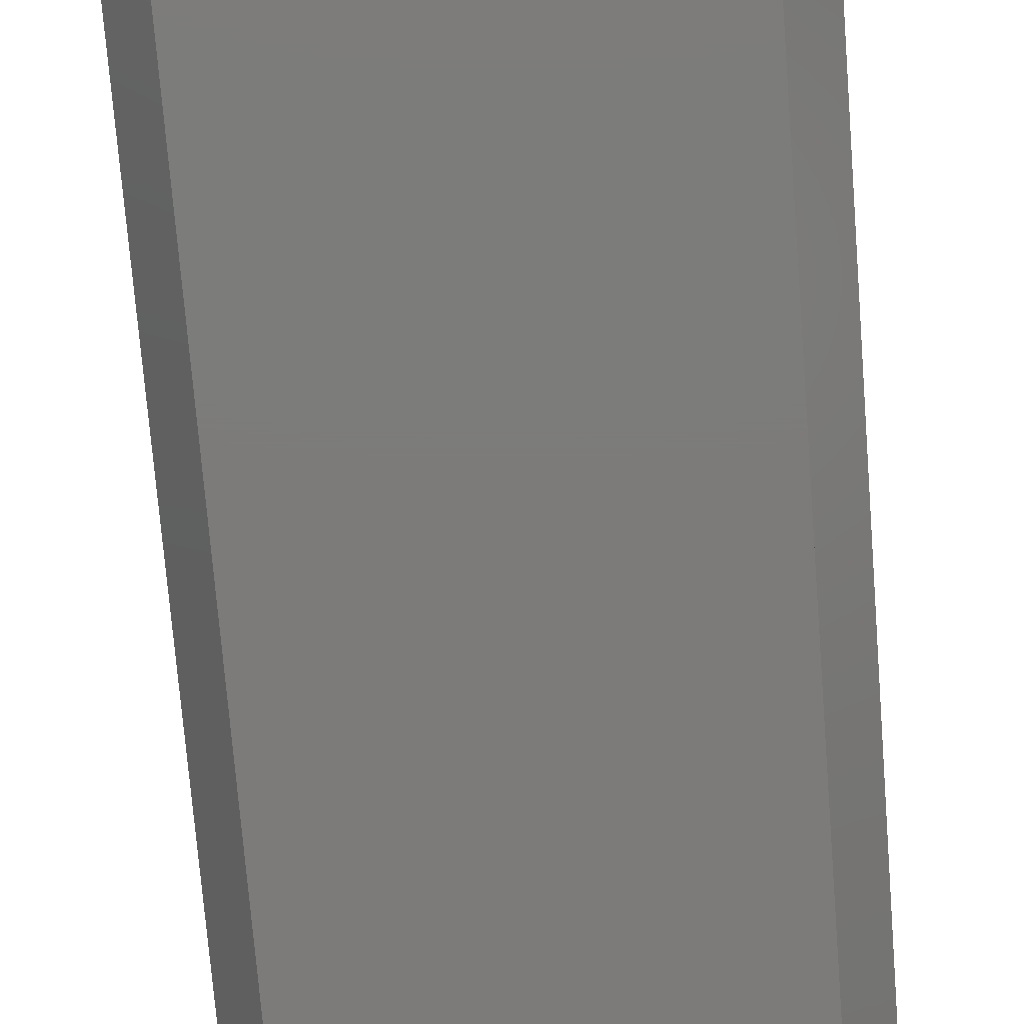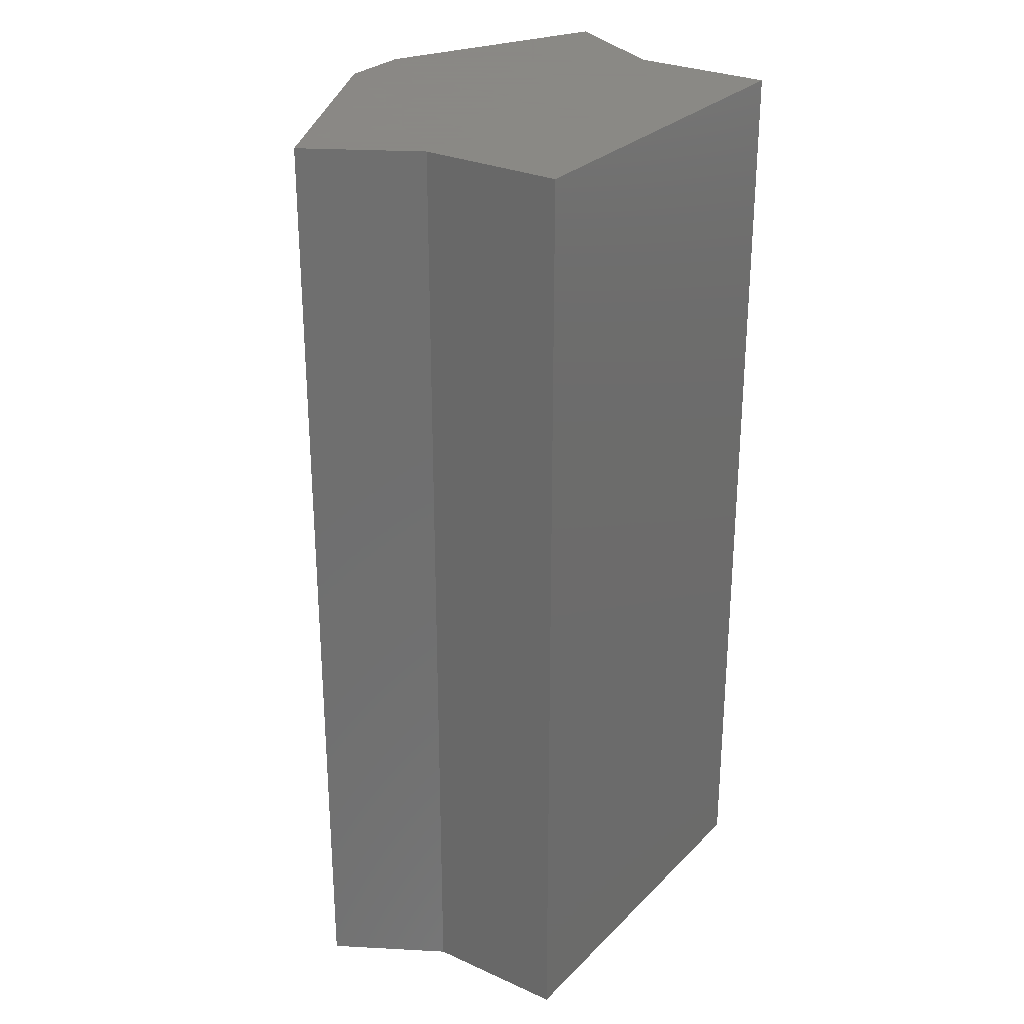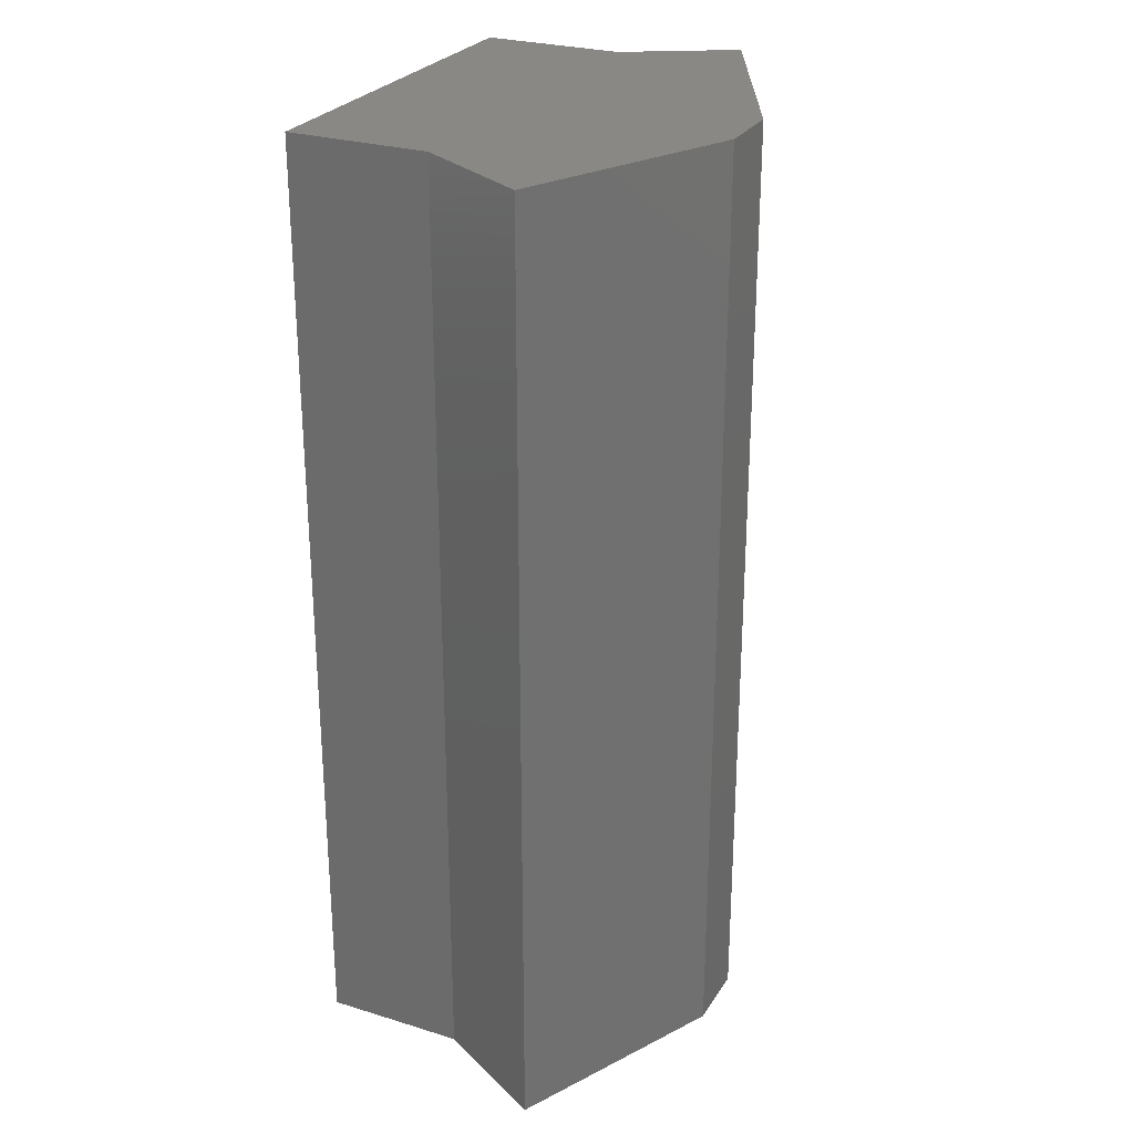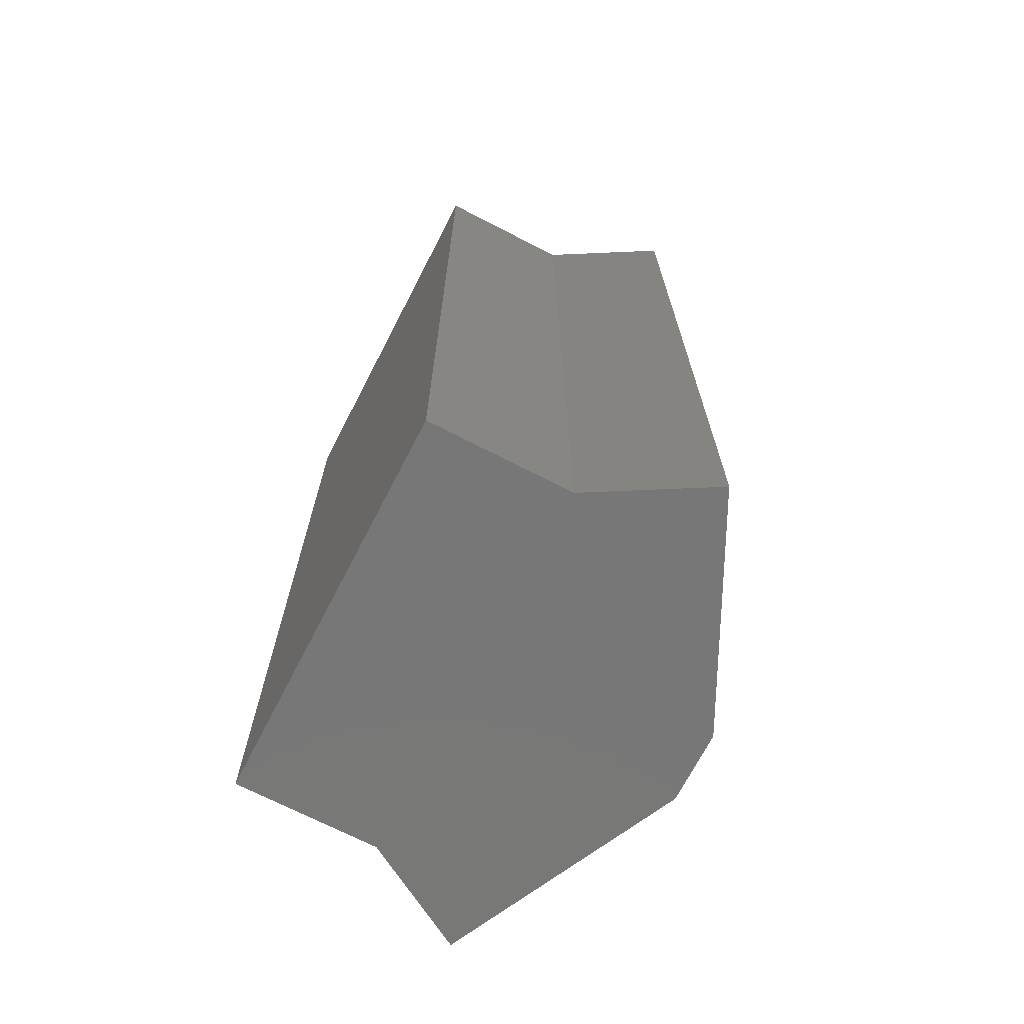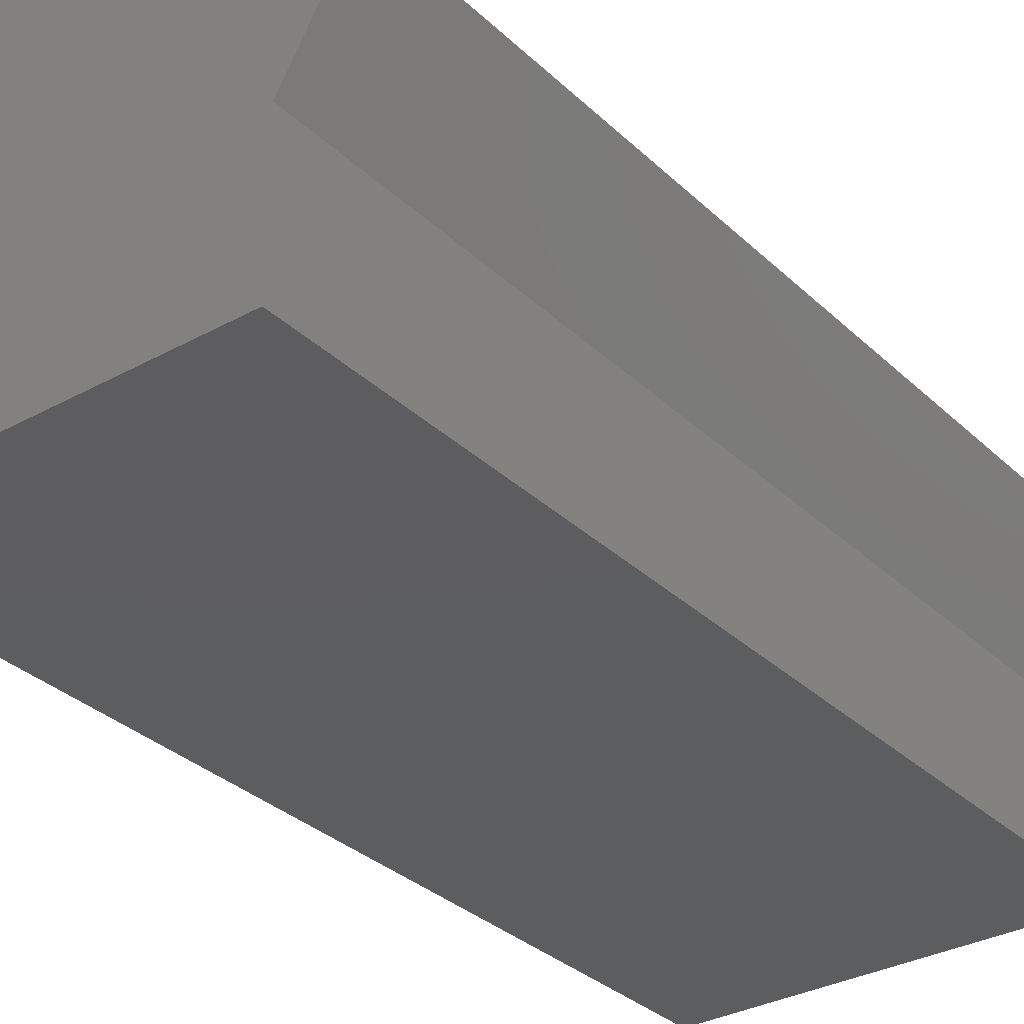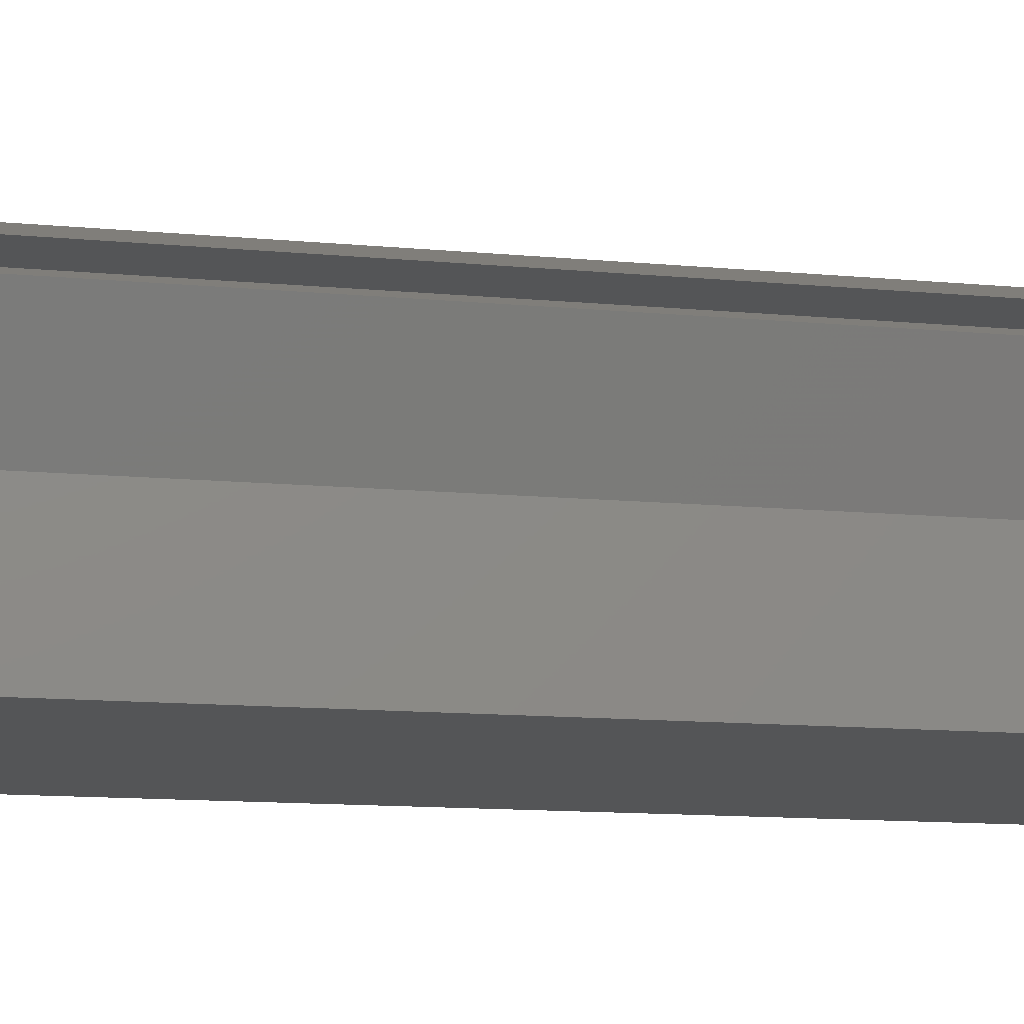
<metadata>
{"format":"stl","ext":"stl","renderer":"f3d","projection":"perspective","resolution":1024,"background":"white","views":[{"elev":-75.0,"azim":4.6,"up":"+Z"},{"elev":27.9,"azim":124.4,"up":"+Y"},{"elev":26.9,"azim":-64.4,"up":"+Y"},{"elev":-70.2,"azim":-117.3,"up":"+Y"},{"elev":-32.2,"azim":37.7,"up":"+Z"},{"elev":-14.0,"azim":78.8,"up":"+Z"}]}
</metadata>
<code>
# stl→obj: 40 verts, 76 faces
v 0.02352 0.007812 0.2828
v 0.07163 -0.01562 0.2594
v 0.2102 0.007812 0.1919
v 0.189 -0.01562 0.2022
v 0.2102 -0.7578 0.1919
v 0.189 -0.7344 0.2022
v 0.02352 -0.7578 0.2828
v 0.07163 -0.7344 0.2594
v 0.1372 -0.01562 0.1114
v 0.1372 -0.7344 0.1114
v 0.006003 -0.01562 0.2594
v 0.006003 -0.7344 0.2594
v -0.1294 -0.01562 0.1114
v -0.02814 -0.01562 0.2594
v -0.1735 -0.01562 0.1886
v 0.1372 -0.01562 0.01382
v 0.006003 -0.01562 0.01382
v -0.1294 -0.01562 0.01382
v -0.1735 -0.7344 0.1886
v -0.02814 -0.7344 0.2594
v -0.1294 -0.7344 0.1114
v 0.1372 -0.7344 0.01382
v -0.1294 -0.7344 0.01382
v 0.006003 -0.7344 0.01382
v -0.2062 0.007812 0.1987
v -0.1528 0.007812 0.1052
v -0.2062 -0.7578 0.1987
v -0.1528 -0.7578 0.1052
v -0.1528 0.007812 -0.009622
v -0.1528 -0.7578 -0.009622
v 0.006003 0.007812 -0.009622
v 0.1606 0.007812 -0.009622
v 0.006003 -0.7578 -0.009622
v 0.1606 -0.7578 -0.009622
v 0.1606 0.007812 0.1052
v 0.1606 -0.7578 0.1052
v 0.006003 0.007812 0.2828
v -0.03355 0.007812 0.2828
v 0.006003 -0.7578 0.2828
v -0.03355 -0.7578 0.2828
f 1 2 3
f 3 2 4
f 3 4 5
f 5 4 6
f 5 6 7
f 7 6 8
f 7 8 1
f 1 8 2
f 9 10 4
f 4 10 6
f 2 8 11
f 11 8 12
f 13 14 15
f 9 2 16
f 9 4 2
f 16 2 17
f 17 2 11
f 17 11 18
f 18 11 14
f 18 14 13
f 19 20 21
f 22 8 10
f 8 6 10
f 21 20 23
f 23 20 12
f 23 12 24
f 24 12 8
f 24 8 22
f 25 26 27
f 27 26 28
f 26 29 28
f 28 29 30
f 31 32 33
f 33 32 34
f 29 31 30
f 30 31 33
f 32 35 34
f 34 35 36
f 35 3 36
f 36 3 5
f 37 38 39
f 39 38 40
f 1 37 7
f 7 37 39
f 38 25 40
f 40 25 27
f 25 38 26
f 32 1 35
f 1 3 35
f 26 38 29
f 29 38 37
f 29 37 31
f 31 37 1
f 31 1 32
f 28 40 27
f 36 7 34
f 36 5 7
f 34 7 33
f 33 7 39
f 33 39 30
f 30 39 40
f 30 40 28
f 15 19 13
f 13 19 21
f 13 21 18
f 18 21 23
f 17 24 16
f 16 24 22
f 18 23 17
f 17 23 24
f 16 22 9
f 9 22 10
f 11 12 14
f 14 12 20
f 14 20 15
f 15 20 19

</code>
